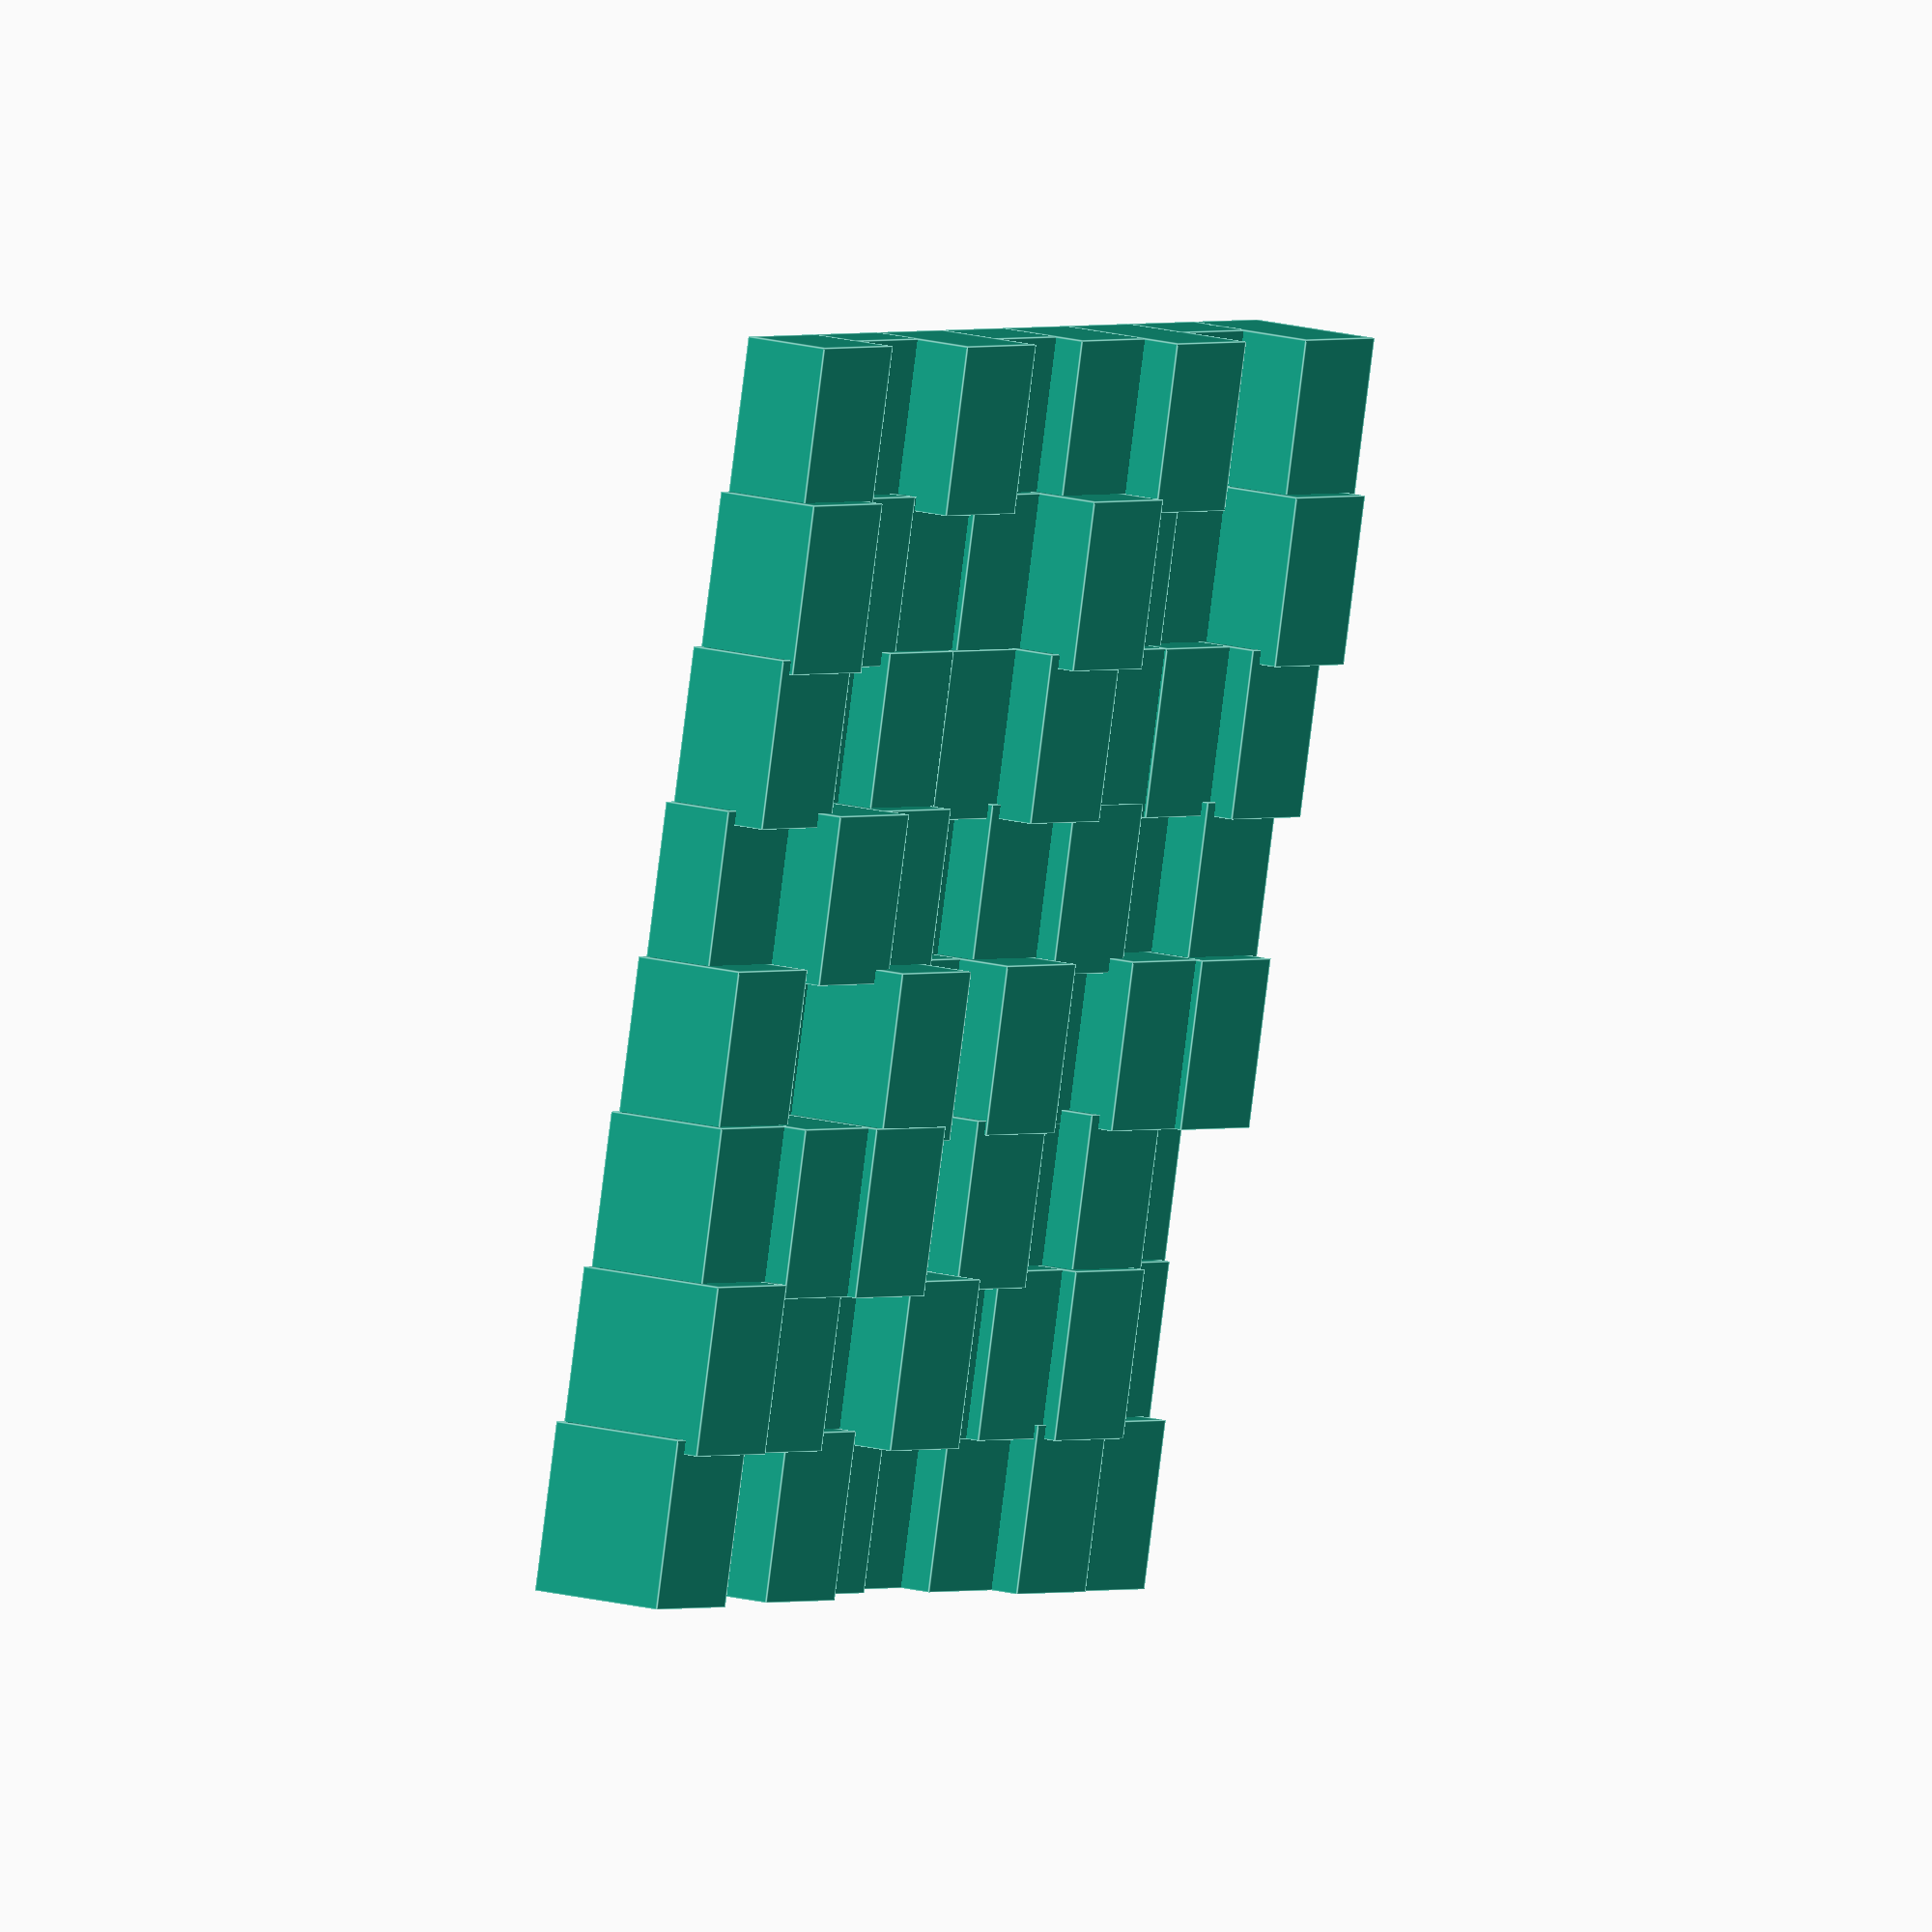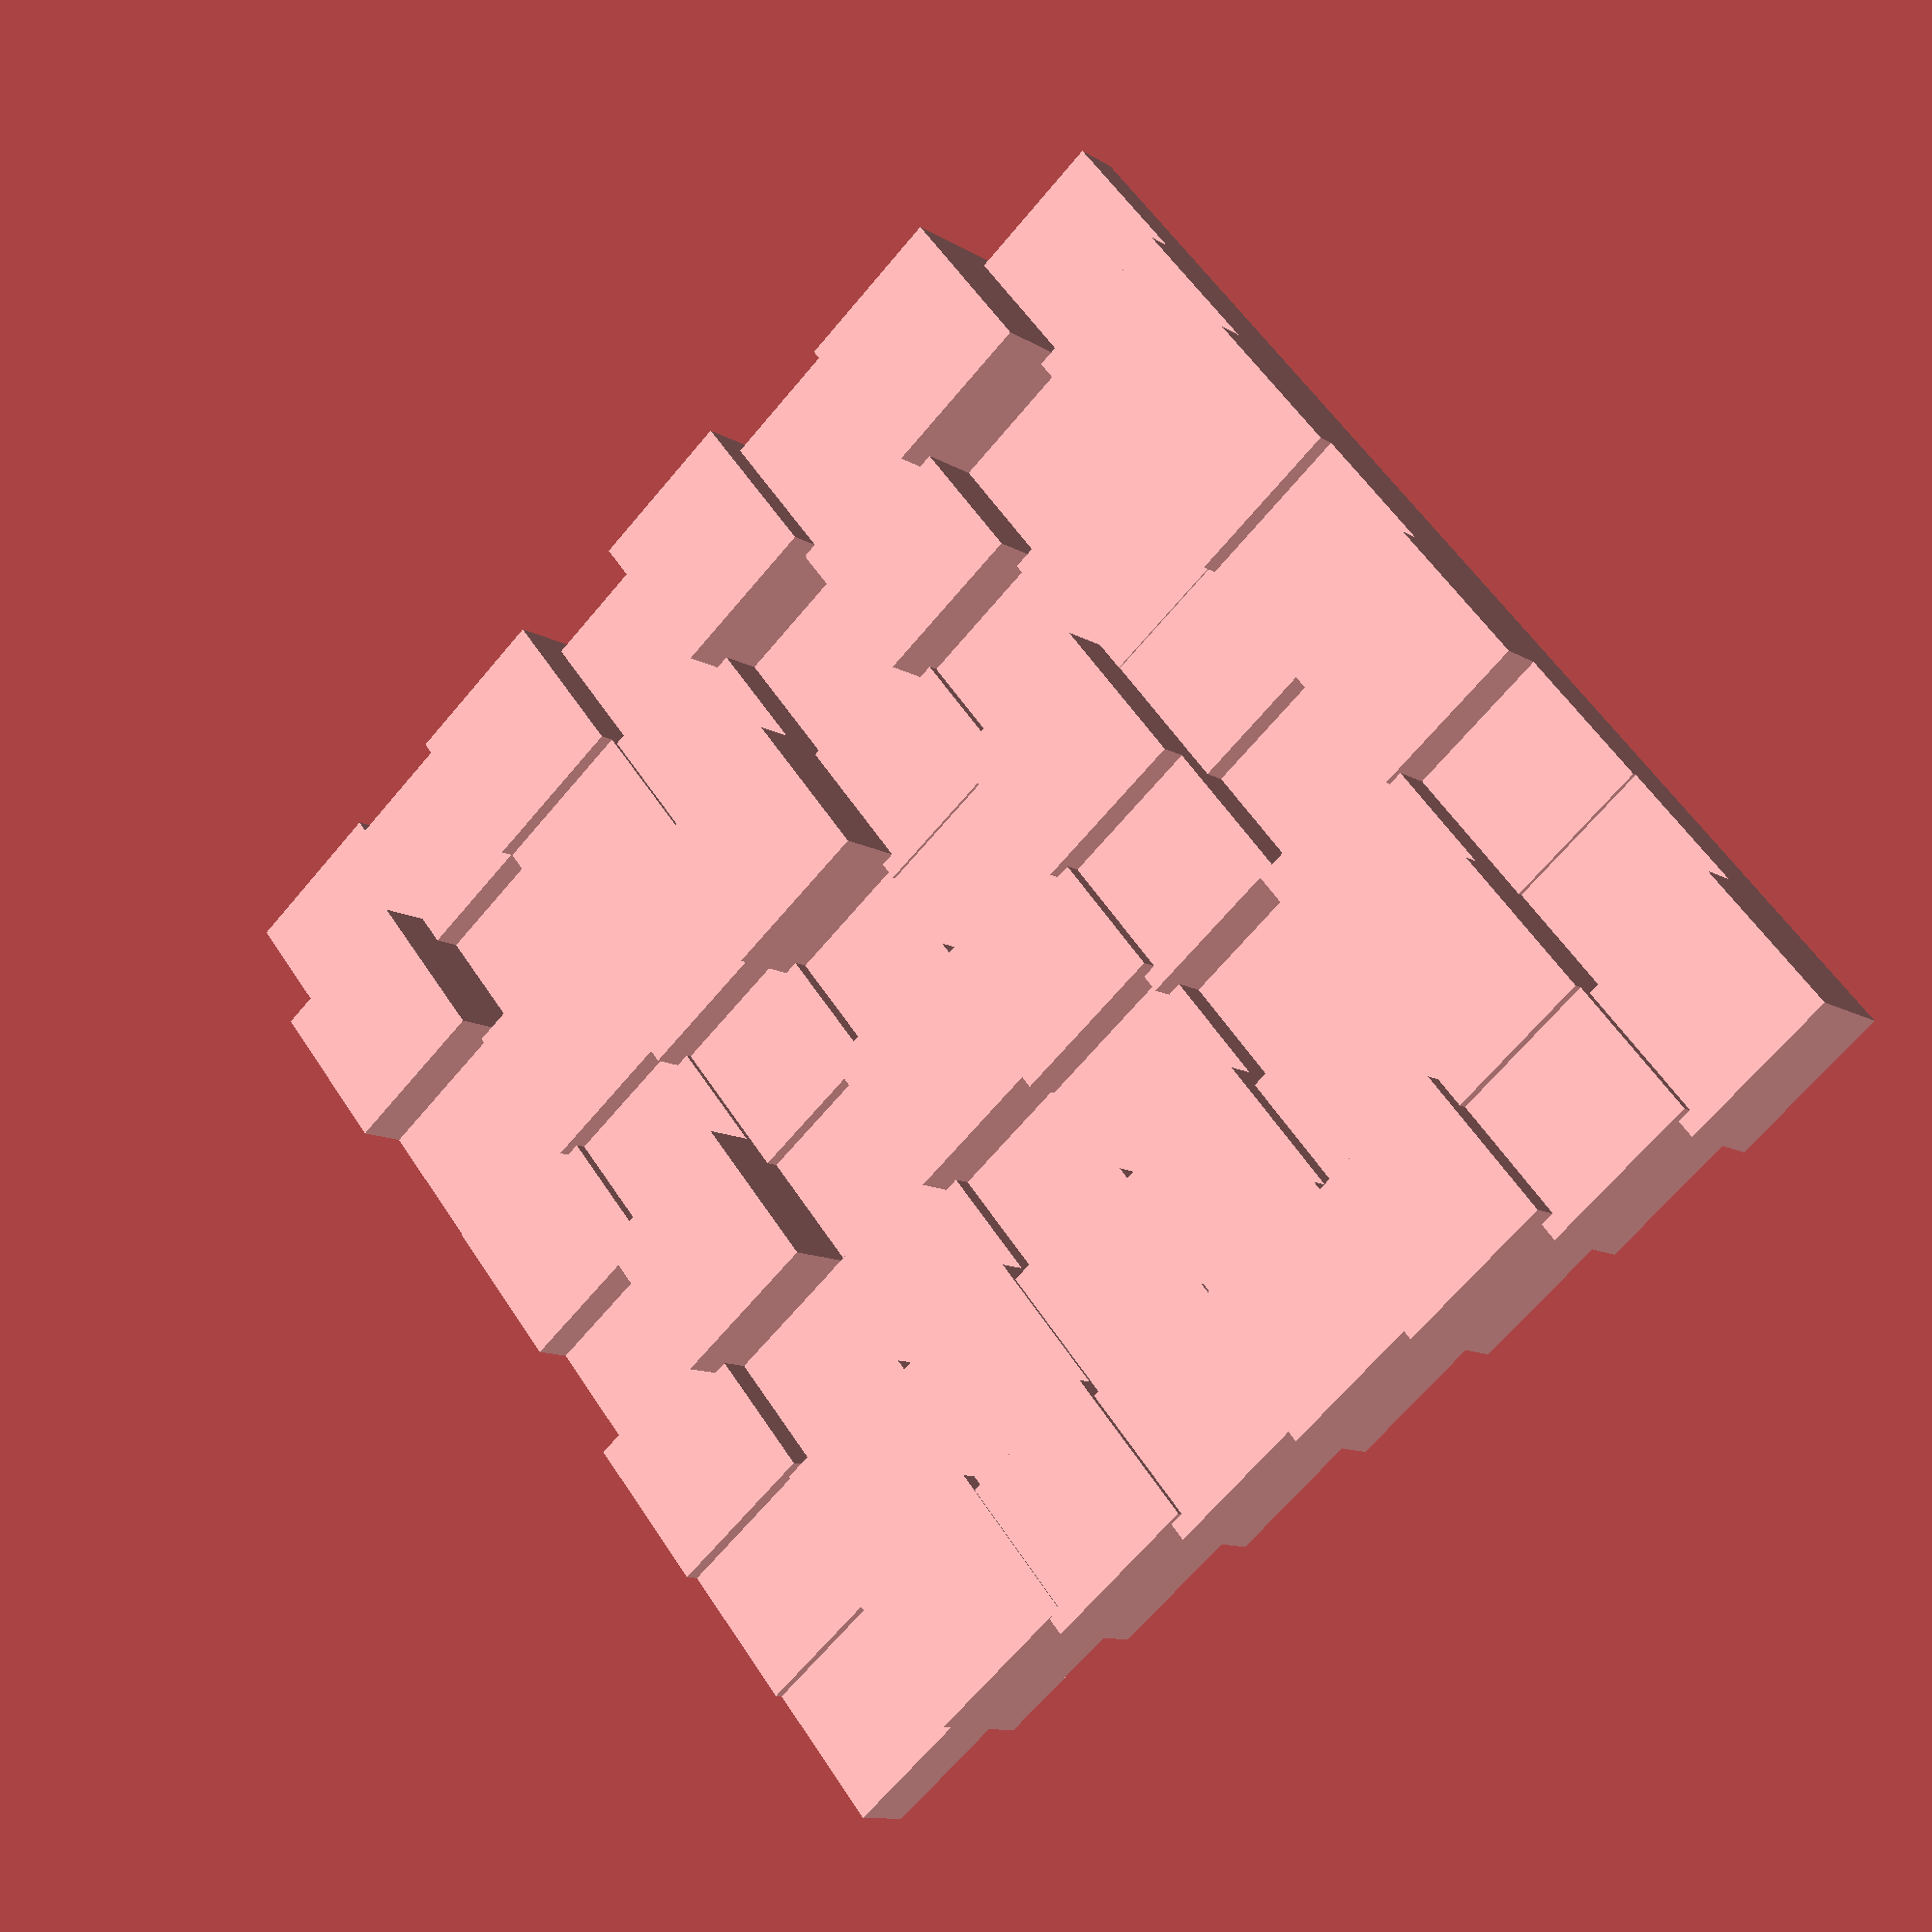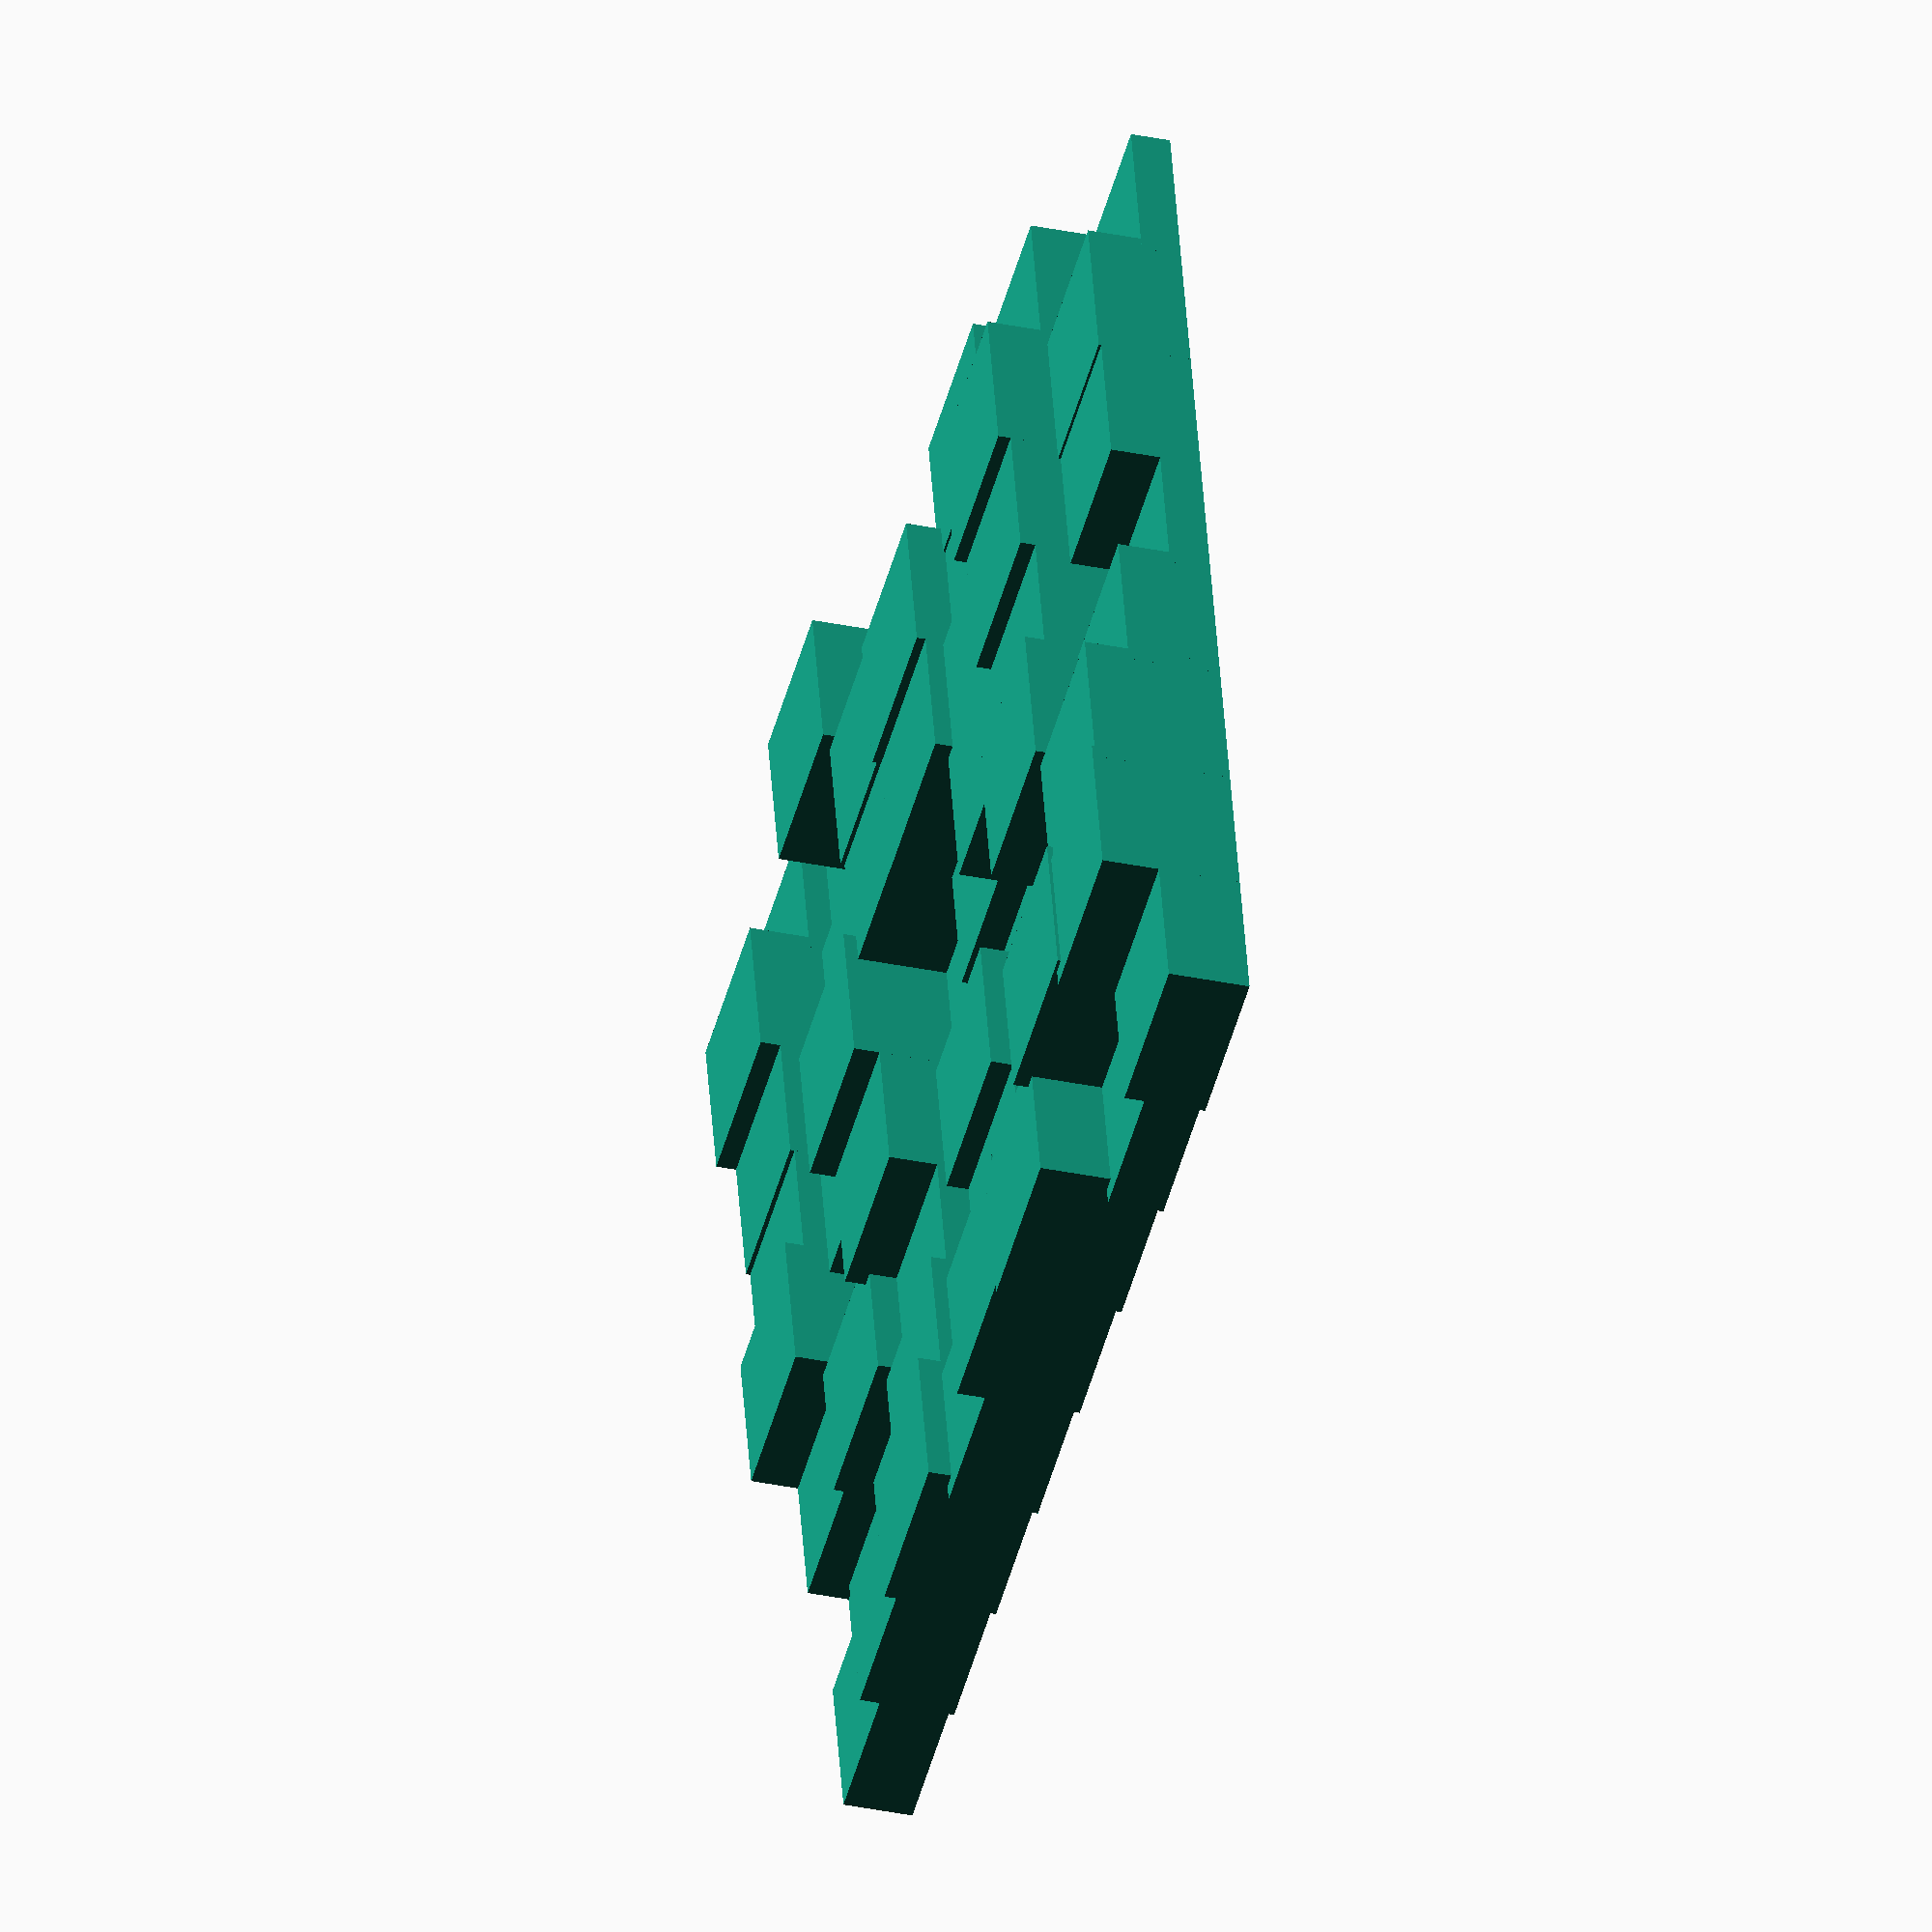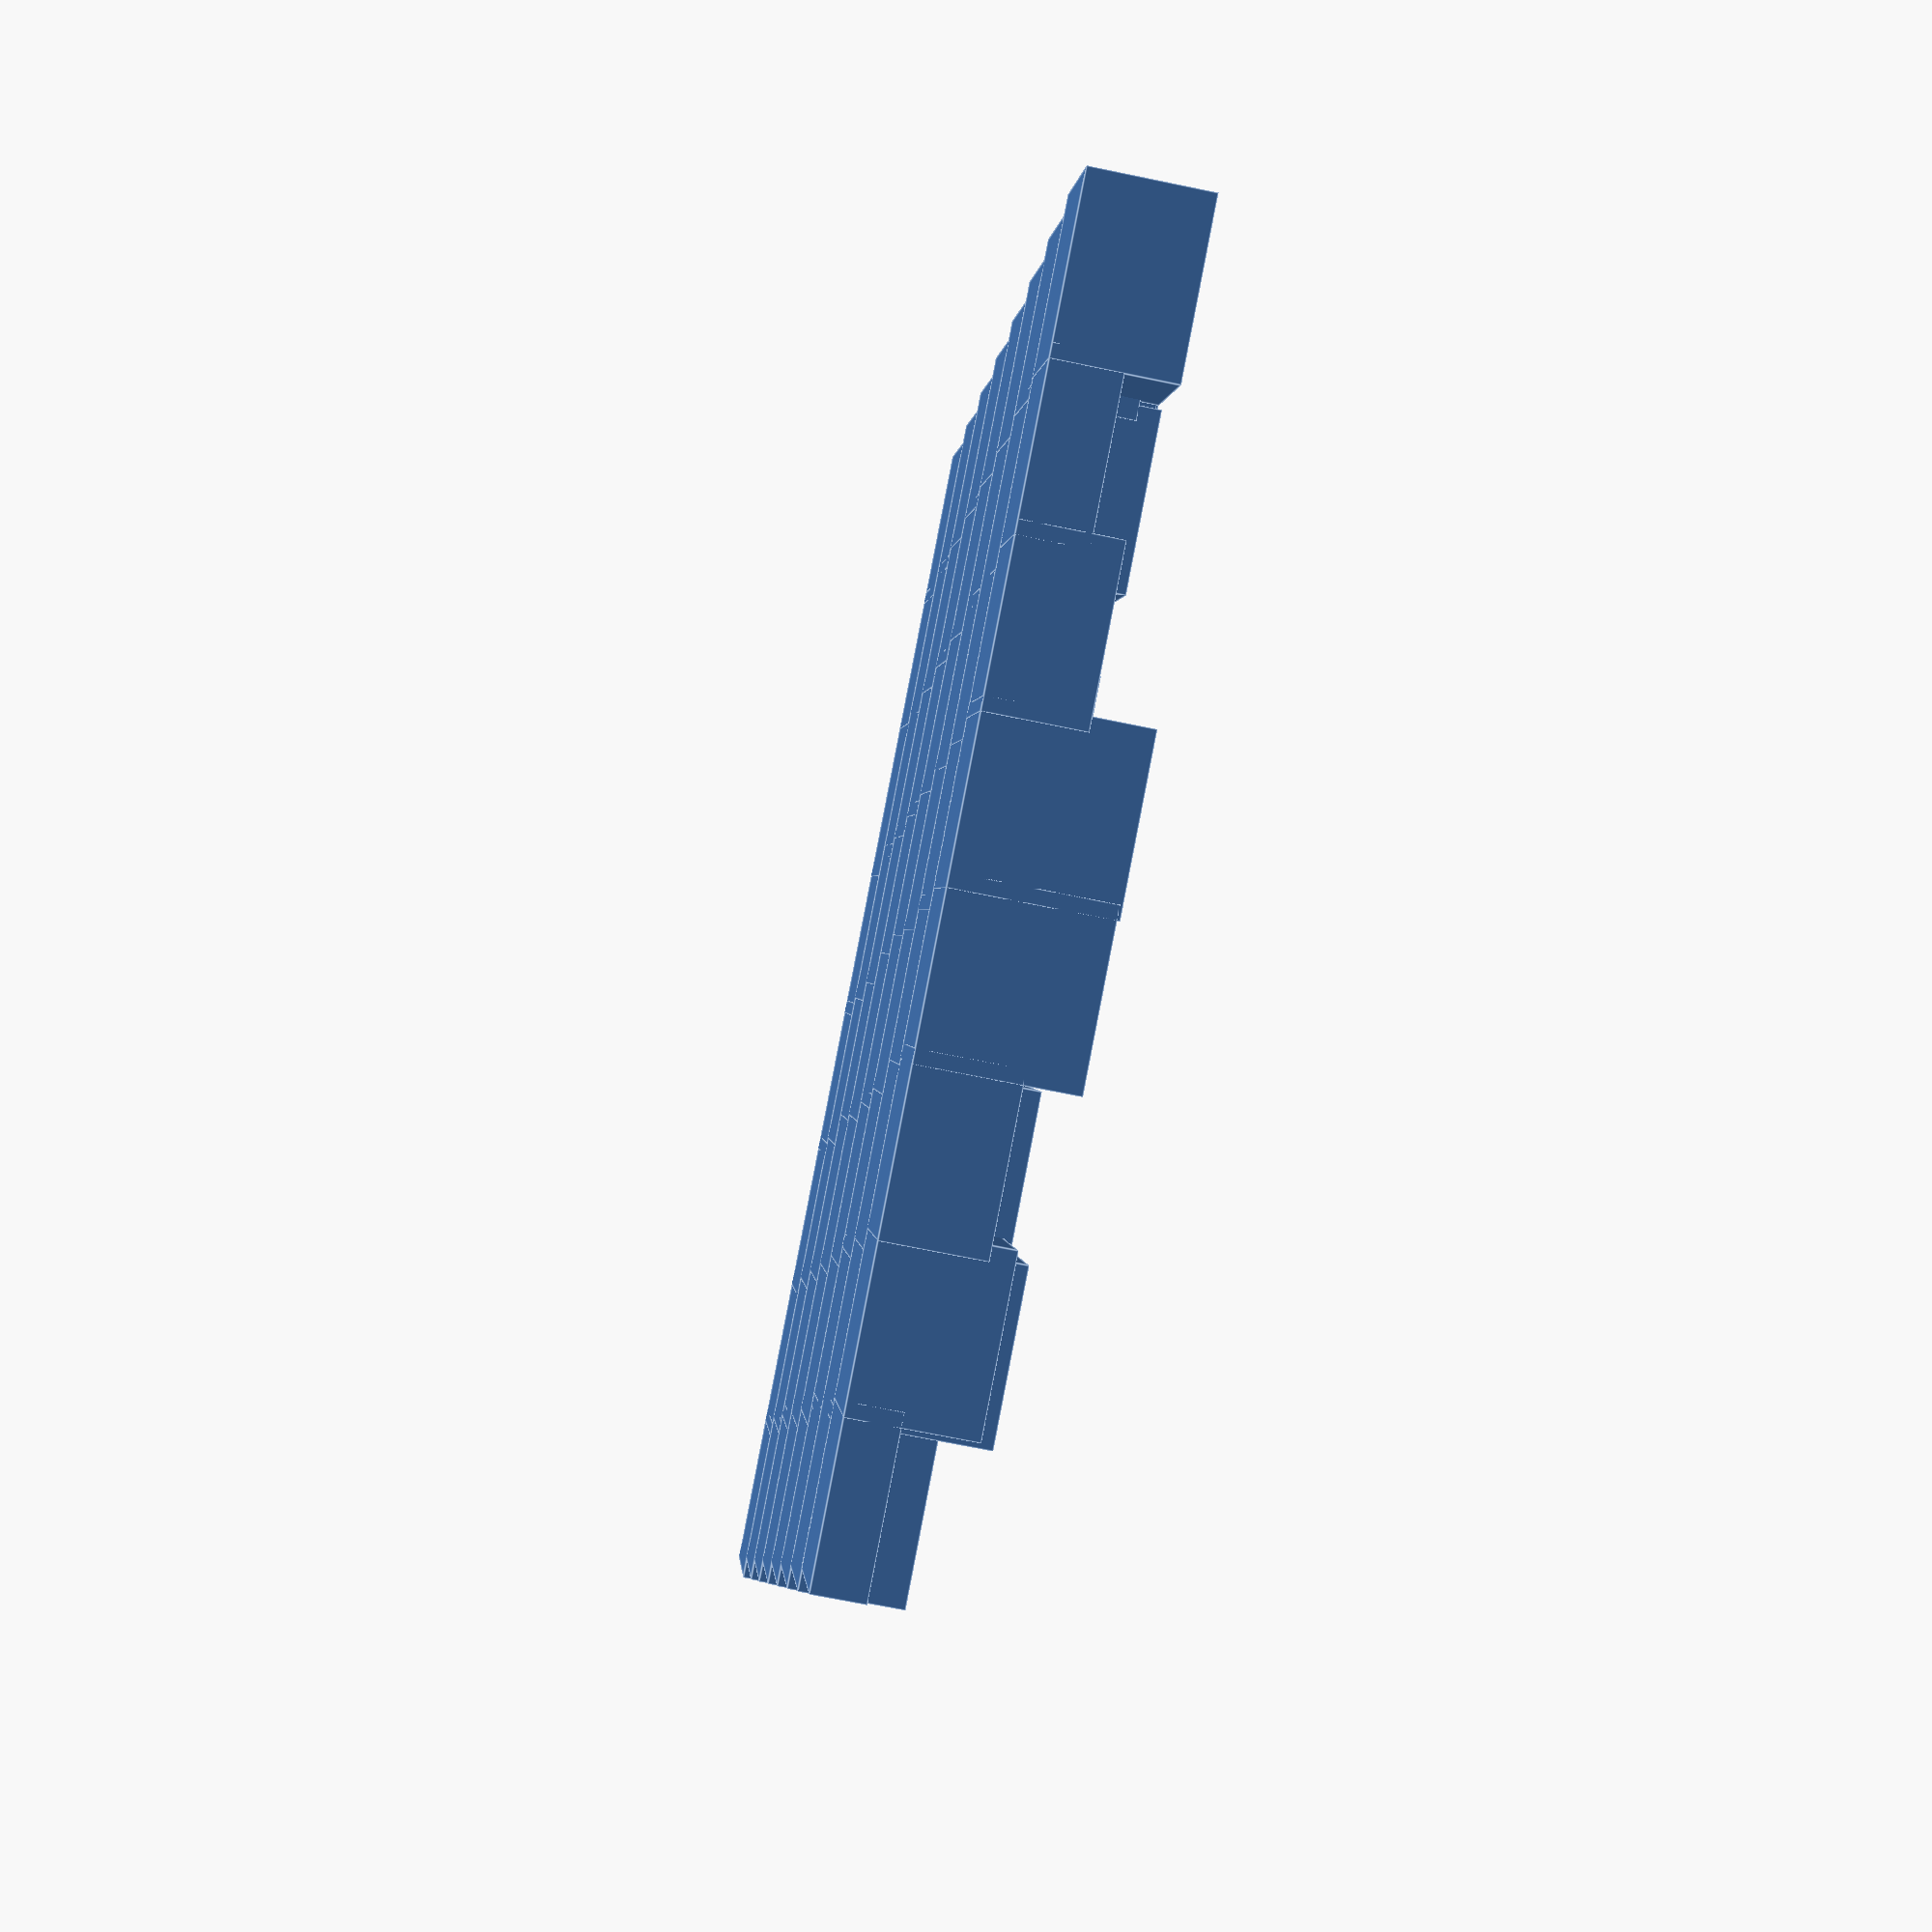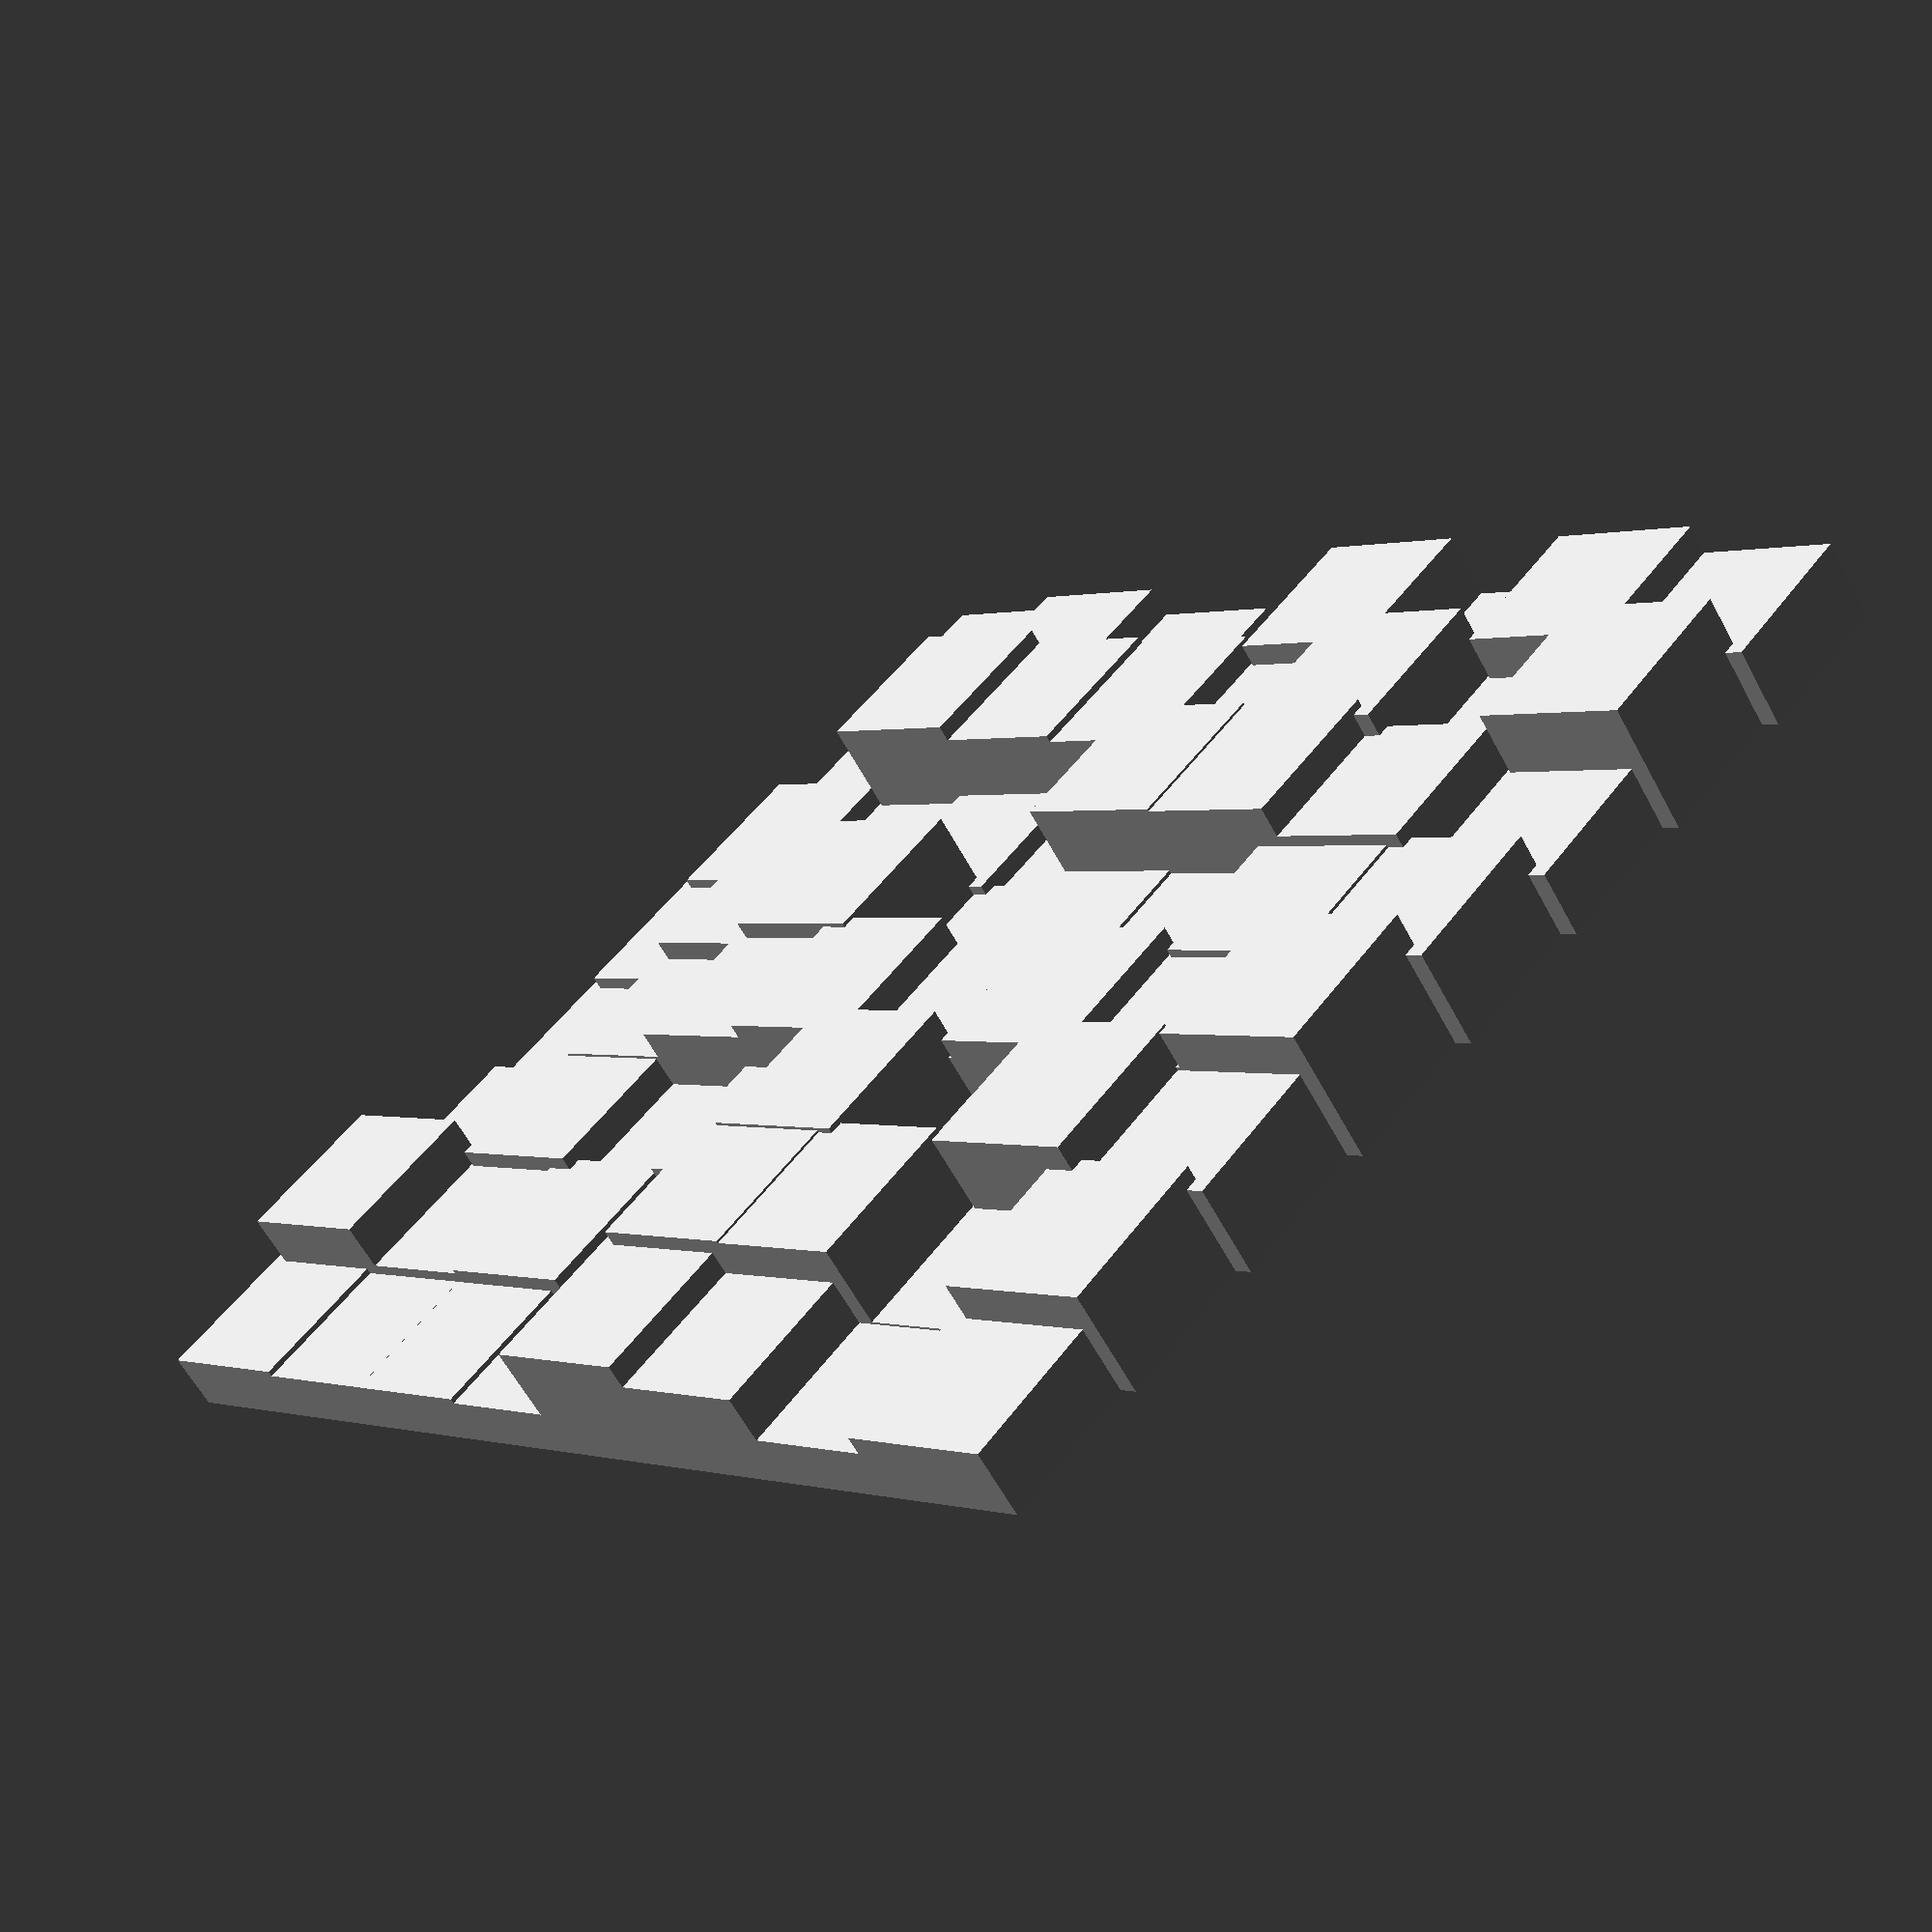
<openscad>
height = 70;
divisions = 8;
min_height = 2;
max_height = 8;

number_of_blocks = divisions * divisions;

module pannel()
{
	heights = rands(min_height, max_height, number_of_blocks);

	for (i = [0:number_of_blocks - 1])
	{
		row = i % divisions;
		division_height = height / divisions;
		translate([ i, row * divisions, 0 ])
		cube([ division_height, division_height, heights[i] ]);
	}
}

pannel();

</openscad>
<views>
elev=160.2 azim=197.3 roll=245.1 proj=o view=edges
elev=10.8 azim=50.4 roll=33.6 proj=p view=solid
elev=34.8 azim=256.4 roll=74.5 proj=o view=solid
elev=68.5 azim=201.3 roll=258.2 proj=p view=edges
elev=240.9 azim=41.2 roll=151.7 proj=p view=solid
</views>
